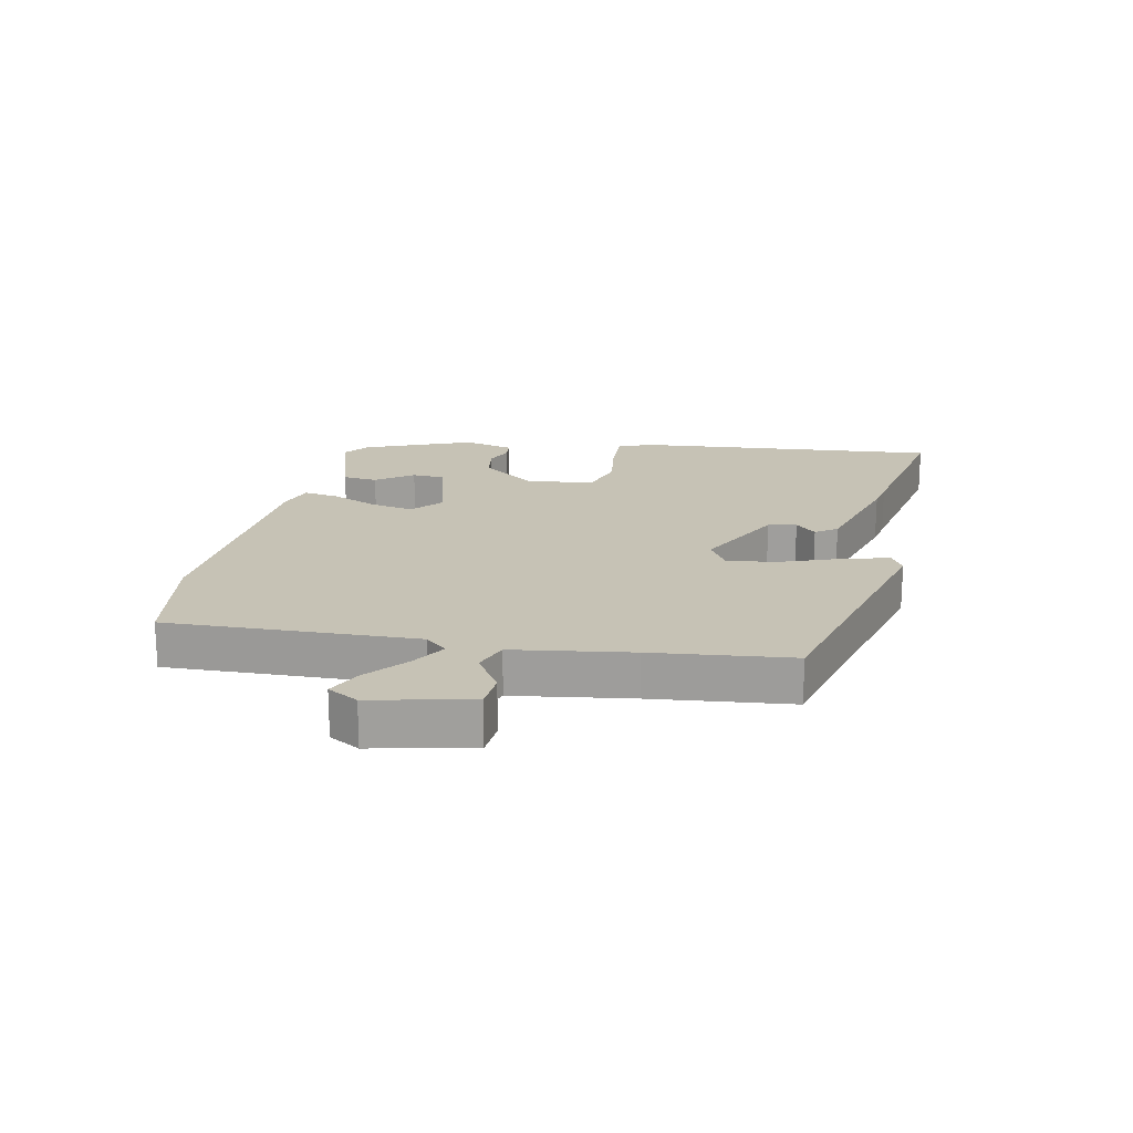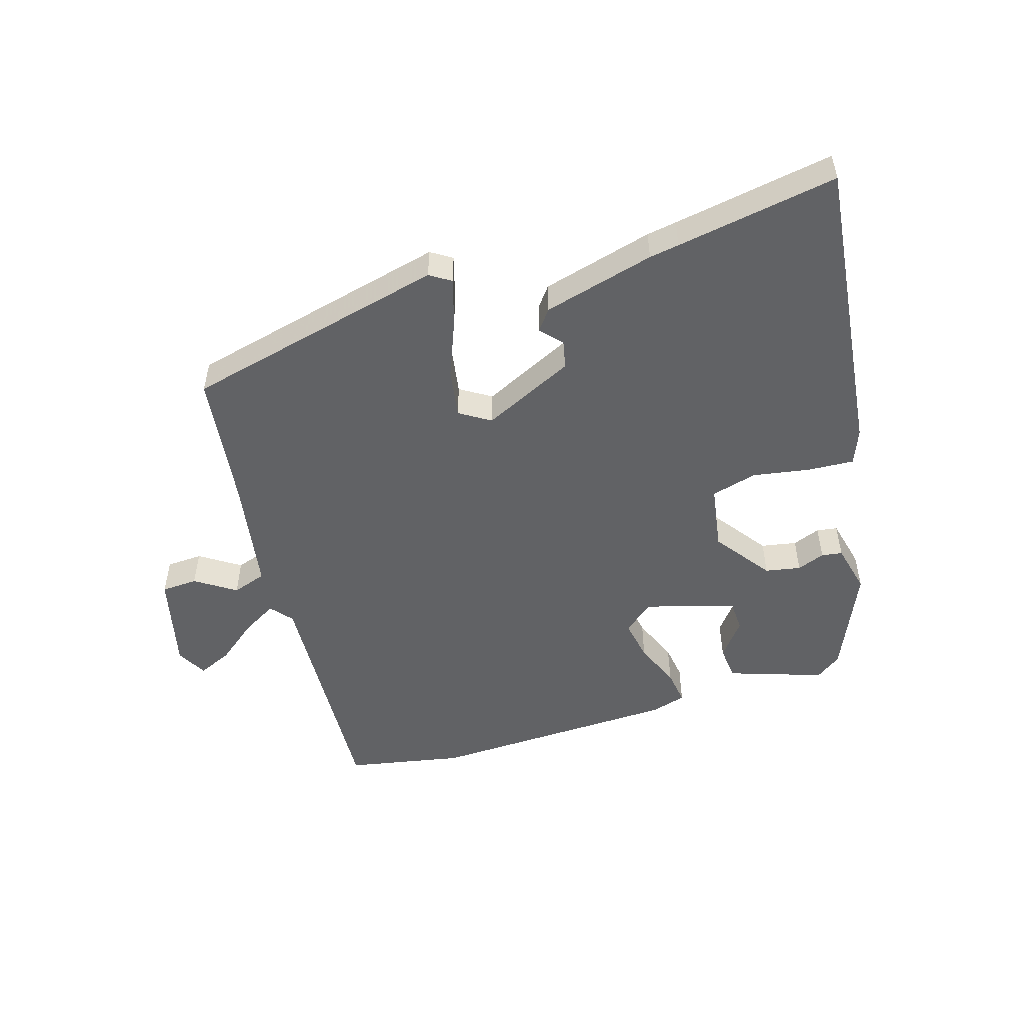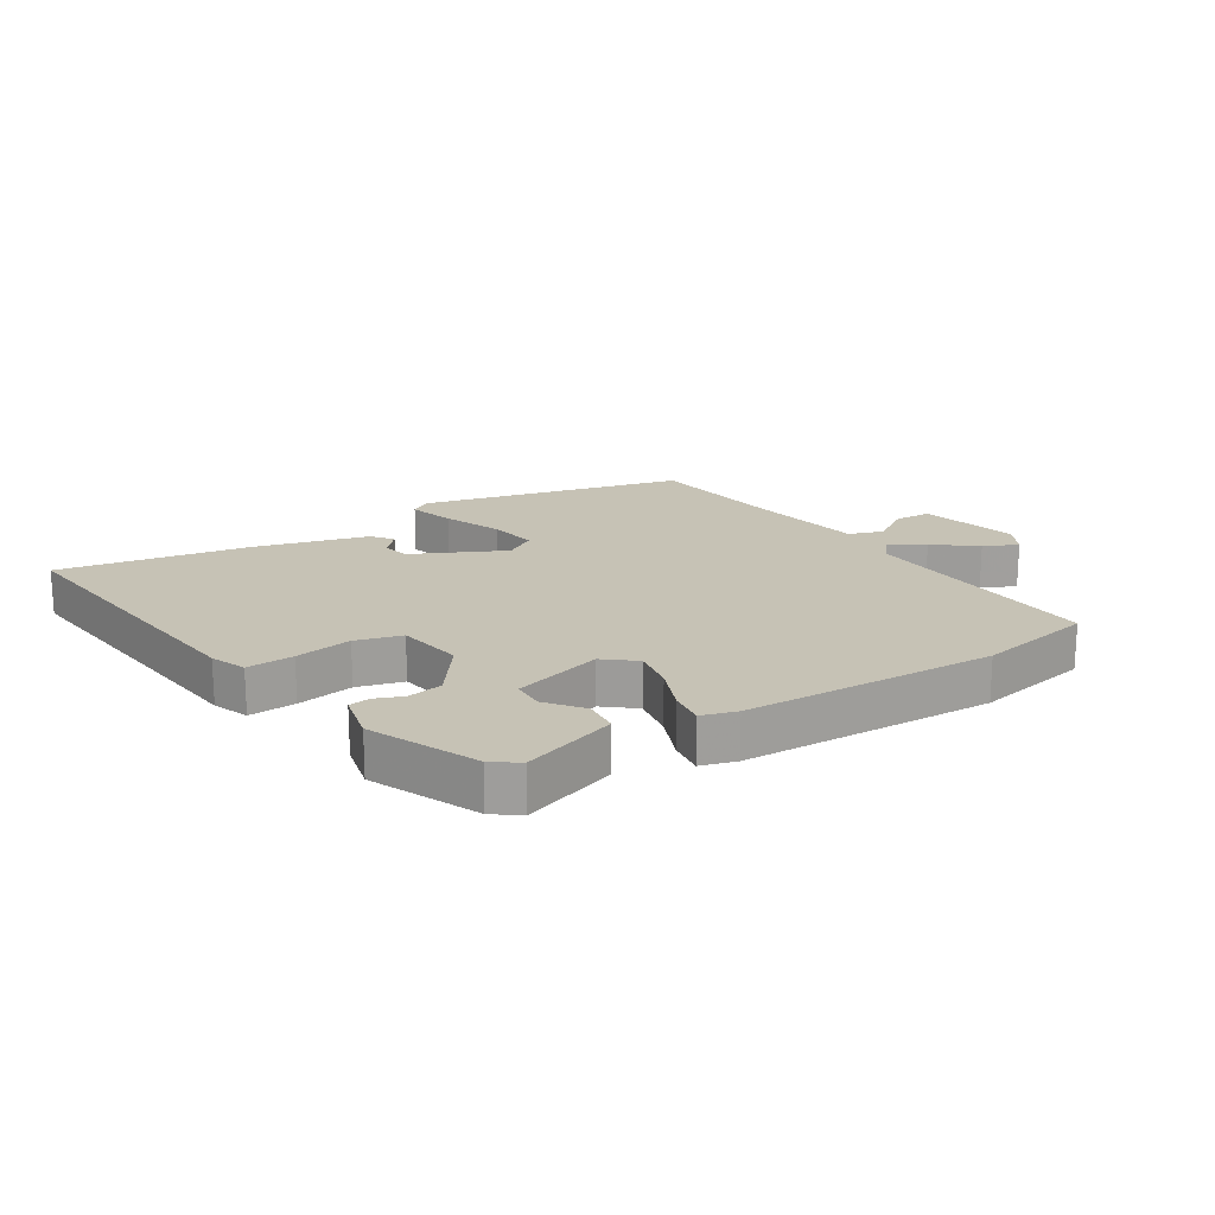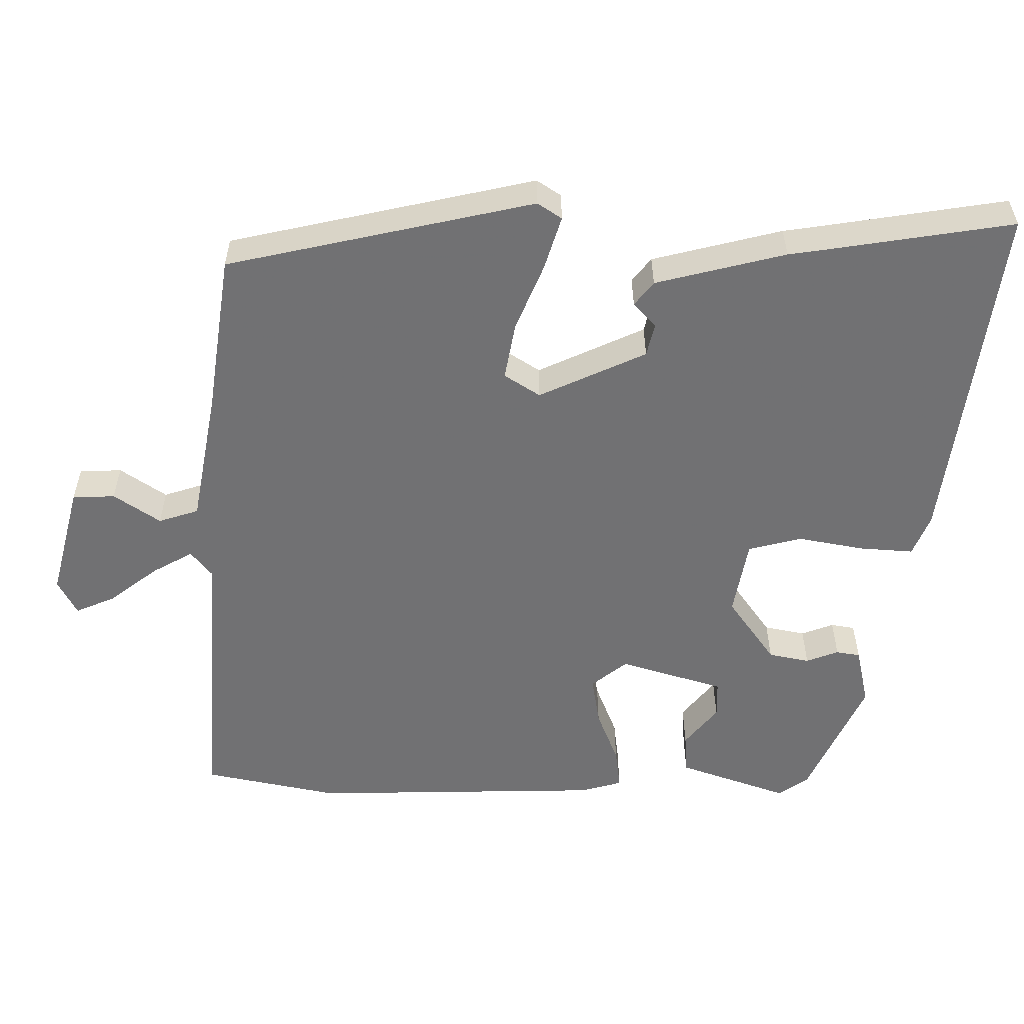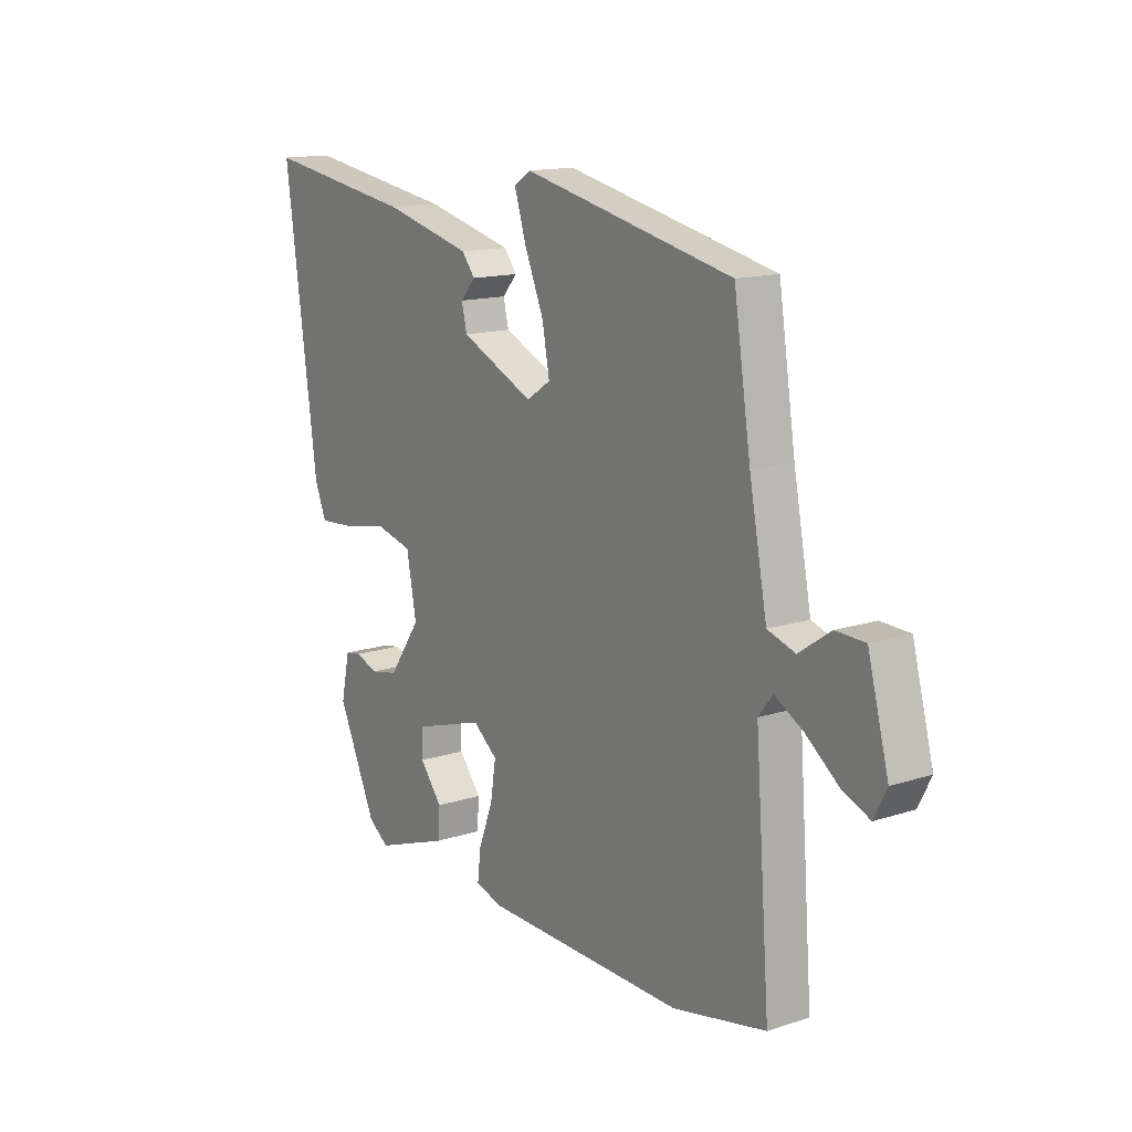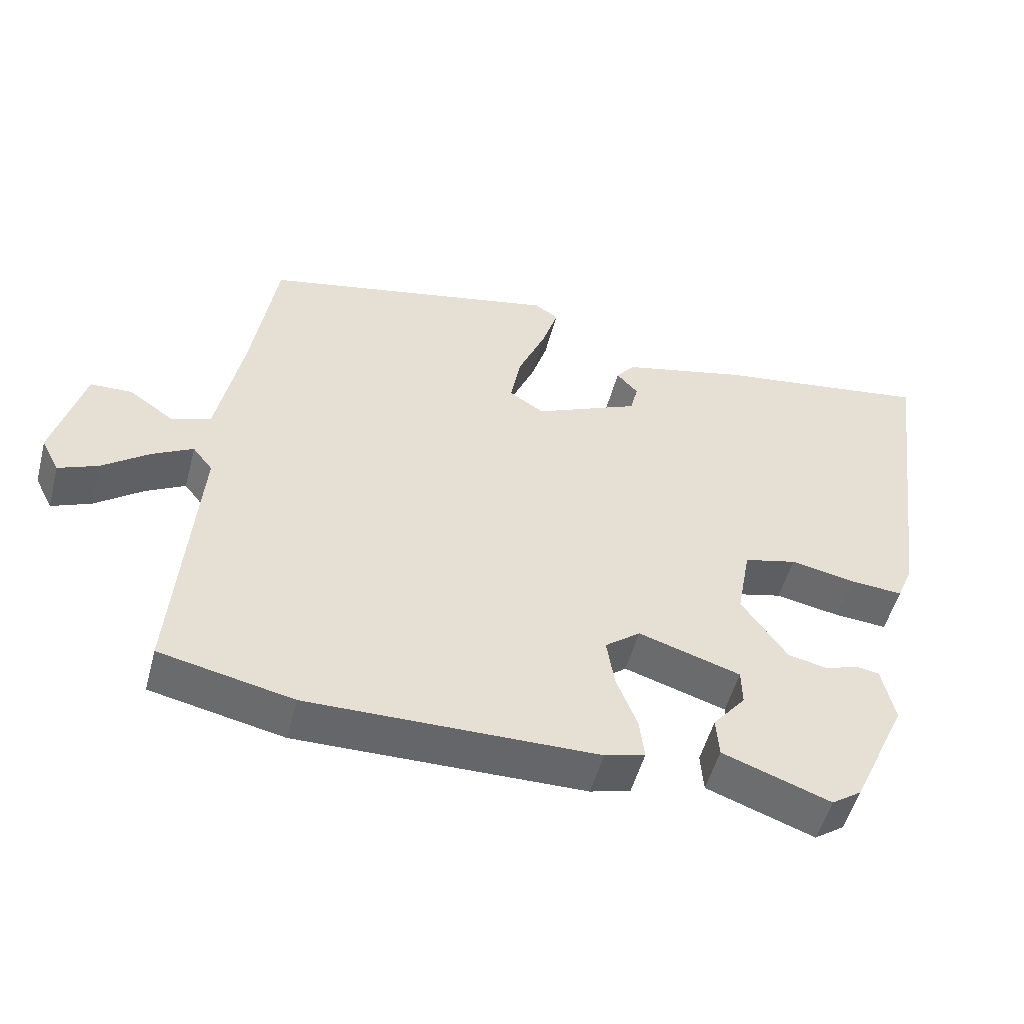
<metadata>
{"format":"obj","ext":"obj","renderer":"f3d","projection":"perspective","resolution":1024,"background":"white","views":[{"elev":18.9,"azim":-75.8,"up":"+Y"},{"elev":-50.6,"azim":18.2,"up":"+Y"},{"elev":18.9,"azim":149.0,"up":"+Y"},{"elev":34.7,"azim":-0.1,"up":"+Z"},{"elev":14.5,"azim":-125.1,"up":"+Z"},{"elev":-52.0,"azim":-14.7,"up":"+Z"}]}
</metadata>
<code>
v -0.383 0.07 -0.525
v -0.575 0.07 -0.484
v -0.544 0.07 -0.078
v -0.573 0.07 -0.041
v -0.631 0.07 -0.073
v -0.699 0.07 -0.125
v -0.756 0.07 -0.149
v -0.782 0.07 -0.098
v -0.739 0.07 0.063
v -0.679 0.07 0.065
v -0.614 0.07 0.02
v -0.557 0.07 0.038
v -0.52 0.07 0.229
v -0.485 0.07 0.455
v -0.051 0.07 0.549
v -0.017 0.07 0.526
v -0.041 0.07 0.45
v -0.081 0.07 0.355
v -0.096 0.07 0.274
v -0.046 0.07 0.241
v 0.106 0.07 0.31
v 0.117 0.07 0.356
v 0.086 0.07 0.391
v 0.113 0.07 0.425
v 0.297 0.07 0.47
v 0.346 0.07 0.477
v 0.611 0.07 0.517
v 0.544 0.07 0.02
v 0.52 0.07 -0.038
v 0.443 0.07 -0.032
v 0.35 0.07 -0.014
v 0.274 0.07 -0.033
v 0.254 0.07 -0.142
v 0.32 0.07 -0.237
v 0.378 0.07 -0.249
v 0.424 0.07 -0.232
v 0.458 0.07 -0.238
v 0.476 0.07 -0.322
v 0.396 0.07 -0.496
v 0.353 0.07 -0.526
v 0.198 0.07 -0.47
v 0.194 0.07 -0.412
v 0.241 0.07 -0.354
v 0.24 0.07 -0.301
v 0.093 0.07 -0.255
v 0.042 0.07 -0.295
v 0.053 0.07 -0.366
v 0.083 0.07 -0.444
v 0.09 0.07 -0.503
v 0.032 0.07 -0.519
v -0.383 0 -0.525
v -0.575 0 -0.484
v -0.544 0 -0.078
v -0.573 0 -0.041
v -0.631 0 -0.073
v -0.699 0 -0.125
v -0.756 0 -0.149
v -0.782 0 -0.098
v -0.739 0 0.063
v -0.679 0 0.065
v -0.614 0 0.02
v -0.557 0 0.038
v -0.52 0 0.229
v -0.485 0 0.455
v -0.051 0 0.549
v -0.017 0 0.526
v -0.041 0 0.45
v -0.081 0 0.355
v -0.096 0 0.274
v -0.046 0 0.241
v 0.106 0 0.31
v 0.117 0 0.356
v 0.086 0 0.391
v 0.113 0 0.425
v 0.297 0 0.47
v 0.346 0 0.477
v 0.611 0 0.517
v 0.544 0 0.02
v 0.52 0 -0.038
v 0.443 0 -0.032
v 0.35 0 -0.014
v 0.274 0 -0.033
v 0.254 0 -0.142
v 0.32 0 -0.237
v 0.378 0 -0.249
v 0.424 0 -0.232
v 0.458 0 -0.238
v 0.476 0 -0.322
v 0.396 0 -0.496
v 0.353 0 -0.526
v 0.198 0 -0.47
v 0.194 0 -0.412
v 0.241 0 -0.354
v 0.24 0 -0.301
v 0.093 0 -0.255
v 0.042 0 -0.295
v 0.053 0 -0.366
v 0.083 0 -0.444
v 0.09 0 -0.503
v 0.032 0 -0.519
f 1 2 3
f 50 1 3
f 49 50 3
f 48 49 3
f 47 48 3
f 46 47 3 4
f 45 46 4
f 44 45 4
f 41 42 43
f 40 41 43
f 39 40 43
f 38 39 43
f 37 38 43
f 36 37 43
f 35 36 43
f 34 35 43 44
f 33 34 44 4
f 29 30 31
f 28 29 31
f 27 28 31
f 26 27 31
f 26 31 32
f 24 25 26
f 23 24 26
f 22 23 26
f 26 32 33
f 22 26 33
f 21 22 33
f 16 17 18
f 15 16 18
f 14 15 18
f 13 14 18
f 12 13 18 19
f 9 10 11
f 8 9 11
f 7 8 11
f 6 7 11
f 5 6 11
f 4 5 11 12
f 20 21 33 4
f 4 12 19 20
f 53 52 51
f 53 51 100
f 53 100 99
f 53 99 98
f 53 98 97
f 54 53 97 96
f 54 96 95
f 54 95 94
f 93 92 91
f 93 91 90
f 93 90 89
f 93 89 88
f 93 88 87
f 93 87 86
f 93 86 85
f 94 93 85 84
f 54 94 84 83
f 81 80 79
f 81 79 78
f 81 78 77
f 81 77 76
f 82 81 76
f 76 75 74
f 76 74 73
f 76 73 72
f 83 82 76
f 83 76 72
f 83 72 71
f 68 67 66
f 68 66 65
f 68 65 64
f 68 64 63
f 69 68 63 62
f 61 60 59
f 61 59 58
f 61 58 57
f 61 57 56
f 61 56 55
f 62 61 55 54
f 54 83 71 70
f 70 69 62 54
f 1 51 52 2
f 2 52 53 3
f 3 53 54 4
f 4 54 55 5
f 5 55 56 6
f 6 56 57 7
f 7 57 58 8
f 8 58 59 9
f 9 59 60 10
f 10 60 61 11
f 11 61 62 12
f 12 62 63 13
f 13 63 64 14
f 14 64 65 15
f 15 65 66 16
f 16 66 67 17
f 17 67 68 18
f 18 68 69 19
f 19 69 70 20
f 20 70 71 21
f 21 71 72 22
f 22 72 73 23
f 23 73 74 24
f 24 74 75 25
f 25 75 76 26
f 26 76 77 27
f 27 77 78 28
f 28 78 79 29
f 29 79 80 30
f 30 80 81 31
f 31 81 82 32
f 32 82 83 33
f 33 83 84 34
f 34 84 85 35
f 35 85 86 36
f 36 86 87 37
f 37 87 88 38
f 38 88 89 39
f 39 89 90 40
f 40 90 91 41
f 41 91 92 42
f 42 92 93 43
f 43 93 94 44
f 44 94 95 45
f 45 95 96 46
f 46 96 97 47
f 47 97 98 48
f 48 98 99 49
f 49 99 100 50
f 50 100 51 1

</code>
